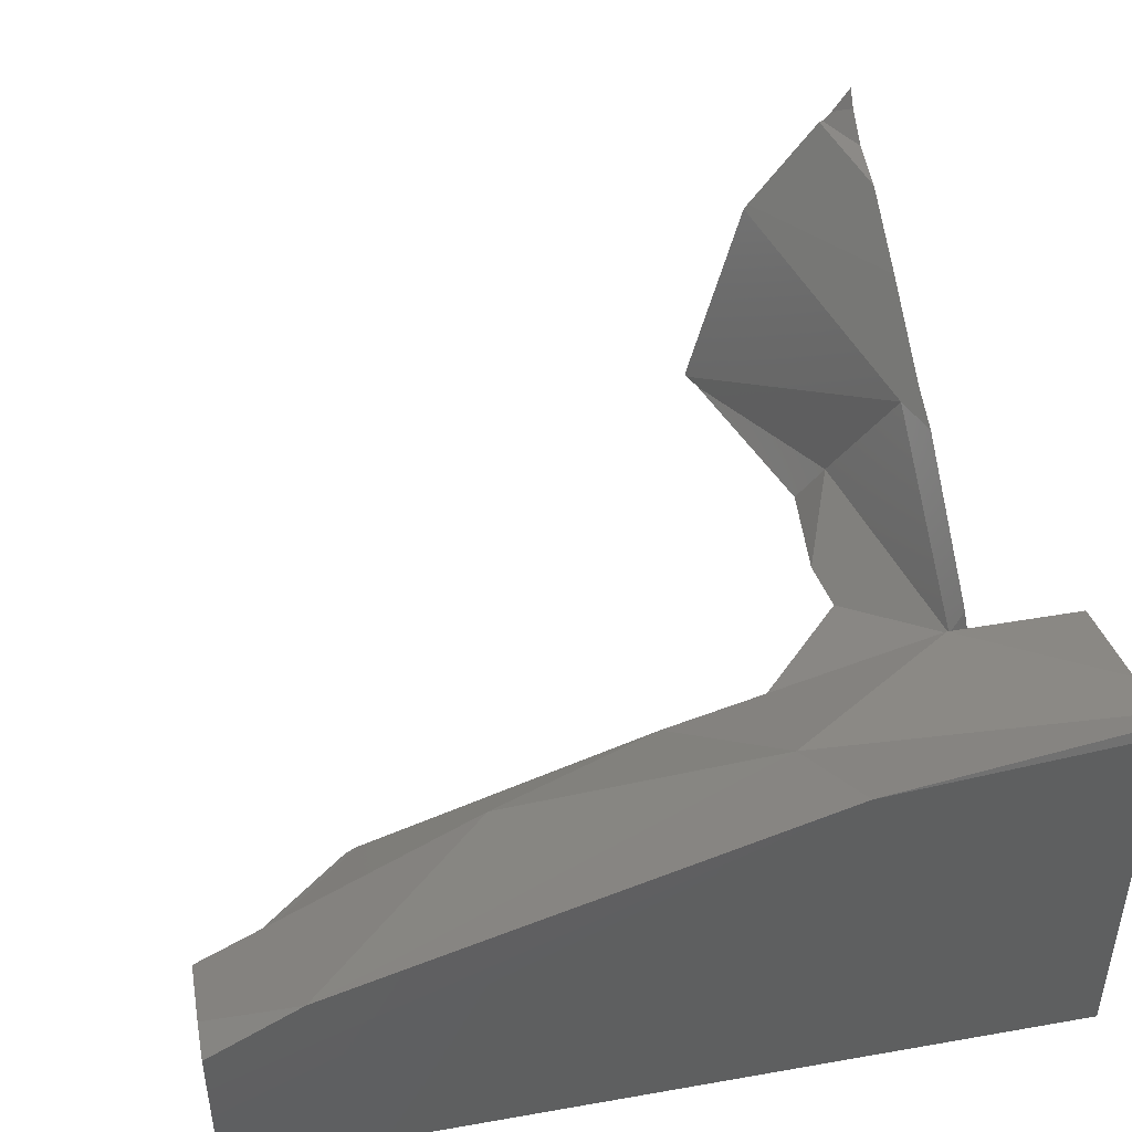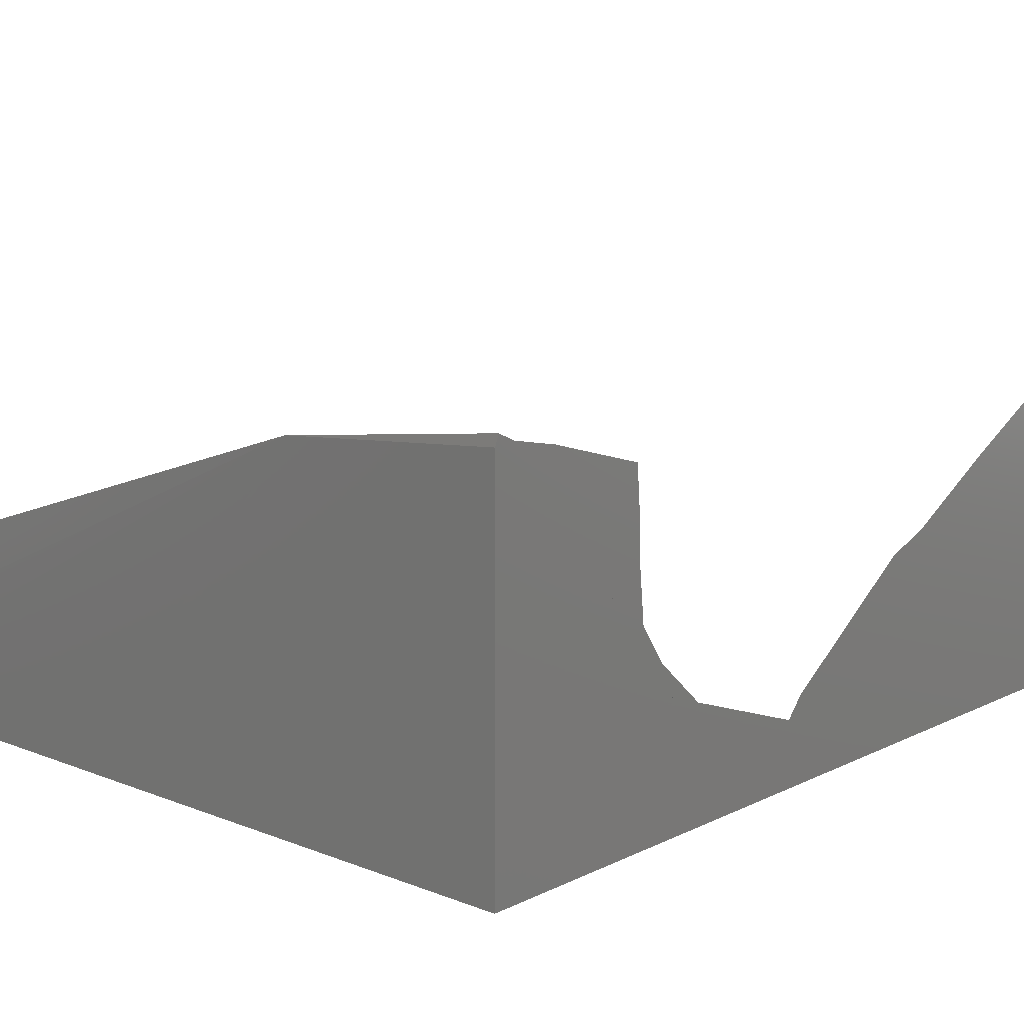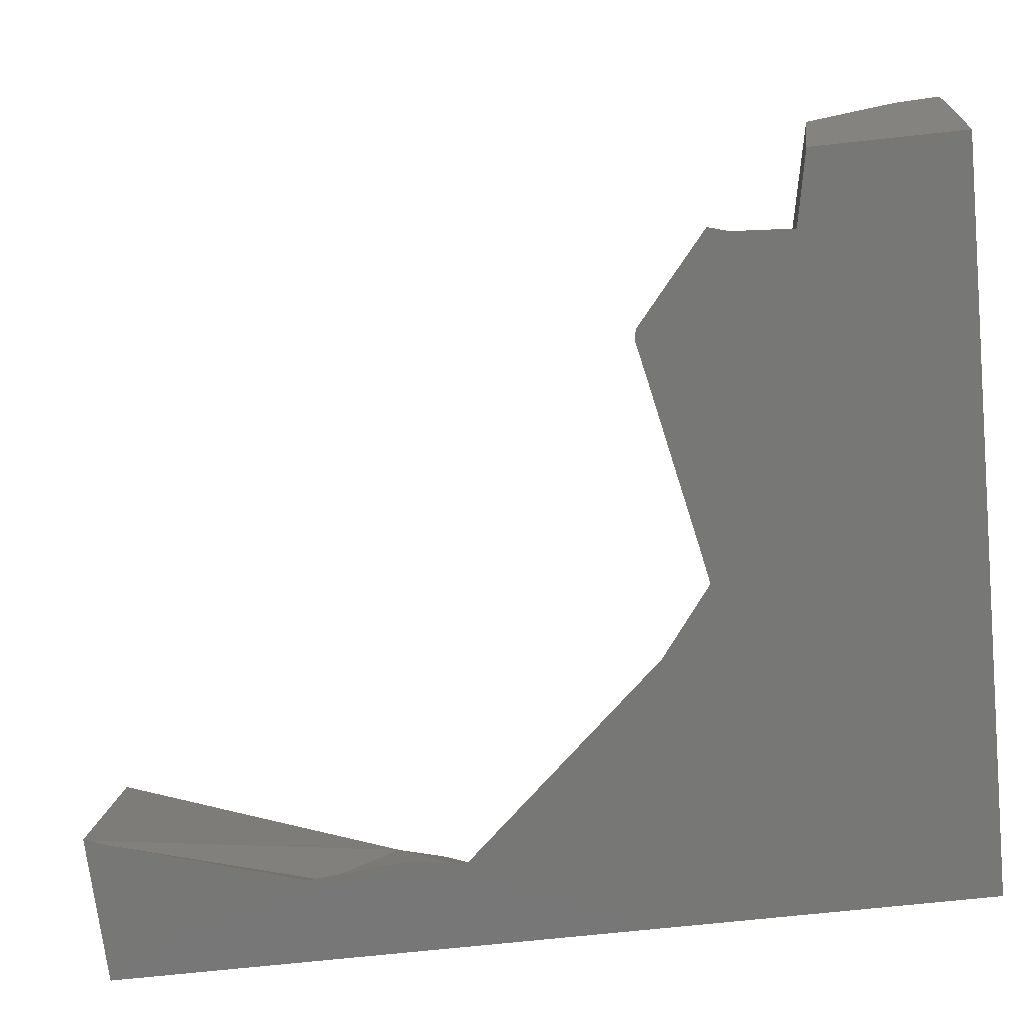
<metadata>
{"format":"stl","ext":"stl","renderer":"f3d","projection":"perspective","resolution":1024,"background":"white","views":[{"elev":45.8,"azim":168.6,"up":"+Z"},{"elev":12.7,"azim":-138.0,"up":"+Z"},{"elev":-69.5,"azim":96.2,"up":"+Z"}]}
</metadata>
<code>
# stl→obj: 313 verts, 506 faces
v -0.07107 -0.07538 -0.04635
v -0.07107 -0.08021 -0.07102
v -0.07107 -0.08321 -0.0634
v -0.07107 -0.08321 -0.04121
v -0.07107 -0.05178 -0.06185
v -0.07107 -0.04443 -0.1062
v -0.07107 -0.06635 -0.1062
v -0.07107 -0.08073 -0.04285
v -0.07107 -0.08321 -0.03985
v -0.07107 -0.06481 -0.04898
v -0.07107 -0.05289 -0.05519
v -0.07107 -0.07446 -0.04696
v -0.07107 0.01045 -0.09348
v -0.07107 0.02857 -0.1062
v -0.07107 -0.02545 -0.1062
v -0.07107 0.005806 -0.09022
v -0.07107 0.009068 -0.09397
v -0.07107 -0.04453 -0.1056
v -0.07107 0.0007975 -0.0867
v -0.07107 0.08079 -0.07238
v -0.07107 0.06855 -0.0584
v -0.07107 0.08069 -0.05333
v -0.07107 0.08209 -0.07387
v -0.07107 0.082 -0.05278
v -0.07107 0.0821 -0.07388
v -0.07107 0.08201 -0.05277
v -0.07107 0.08223 -0.1062
v -0.07107 0.04806 -0.1062
v -0.07107 0.04916 -0.0665
v -0.07107 0.08224 -0.1062
v -0.07107 0.04495 -0.1062
v -0.07107 0.04682 -0.08386
v -0.07107 0.04858 -0.06674
v -0.07107 0.04828 -0.06966
v -0.07107 0.04798 -0.0701
v -0.07107 0.04711 -0.08048
v -0.07107 0.04379 -0.1062
v -0.07107 0.04372 -0.08168
v -0.07107 0.04371 -0.07636
v -0.07107 0.03892 -0.08338
v -0.07107 0.04362 -0.07649
v -0.07107 0.03415 -0.08507
v -0.07107 -0.02382 -0.07021
v -0.07107 -0.01379 -0.0928
v -0.07107 -0.05216 -0.05956
v -0.07107 -0.04891 -0.05726
v -0.07107 -0.03 -0.06789
v -0.07107 -0.01285 -0.0924
v -0.07107 -0.01439 -0.09146
v -0.07107 -0.01686 -0.0743
v -0.07107 -0.02168 -0.07504
v -0.07107 -0.02137 -0.07113
v -0.07107 0.08193 -0.03672
v -0.07107 0.05769 -0.046
v -0.07107 0.05856 -0.04124
v -0.07107 0.06908 -0.03818
v -0.07107 0.08154 -0.03558
v -0.07107 0.08195 -0.03675
v -0.07107 0.07785 -0.03635
v -0.07107 0.08127 -0.03481
v -0.07107 0.05454 -0.0424
v -0.07107 0.05435 -0.06433
v -0.07107 0.04959 -0.05097
v -0.07107 0.0502 -0.04367
v -0.07107 0.04936 -0.05905
v -0.07107 -0.07031 -0.09616
v -0.07107 -0.06684 -0.105
v -0.07107 -0.08321 -0.09664
v -0.07107 -0.08321 -0.09145
v -0.07107 -0.07898 -0.0988
v -0.07107 -0.08321 -0.09838
v -0.07107 -0.08321 -0.1062
v 0.07107 0.08152 -0.08467
v 0.07107 0.05599 -0.1009
v 0.07107 0.05537 -0.1062
v 0.07107 0.08163 -0.1062
v 0.07107 0.05763 -0.08654
v 0.07107 0.08148 -0.07733
v 0.07107 0.07389 -0.07863
v 0.07107 0.08218 -0.09187
v 0.07107 0.08208 -0.08478
v 0.07107 0.08183 -0.07727
v 0.07107 0.08224 -0.1062
v -0.06501 -0.08321 -0.04787
v -0.05803 -0.08321 -0.07445
v -0.05732 -0.08321 -0.0738
v -0.05793 -0.08321 -0.06476
v -0.06359 -0.08321 -0.04944
v -0.05851 -0.08321 -0.05625
v -0.05722 -0.08321 -0.07513
v -0.0677 -0.08321 -0.04491
v -0.06545 -0.08321 -0.04694
v -0.06603 -0.08321 -0.04675
v -0.04803 -0.08321 -0.07998
v -0.05782 -0.08321 -0.06633
v -0.04708 -0.08321 -0.08373
v -0.04972 -0.08321 -0.07763
v -0.05077 -0.08321 -0.06912
v -0.0517 -0.08321 -0.06546
v -0.05244 -0.08321 -0.06441
v -0.05573 -0.08321 -0.09706
v -0.05648 -0.08321 -0.086
v -0.06419 -0.08321 -0.08888
v -0.06169 -0.08321 -0.07395
v -0.06301 -0.08321 -0.07023
v -0.06131 -0.08321 -0.07167
v -0.06897 -0.08321 -0.0967
v -0.05511 -0.08321 -0.1062
v -0.04859 -0.08321 -0.08669
v -0.04918 -0.08321 -0.08195
v -0.05647 -0.08321 -0.08616
v -0.04629 -0.08321 -0.08684
v -0.04671 -0.08321 -0.1019
v -0.05025 -0.08321 -0.1062
v -0.04349 -0.08321 -0.09793
v -0.04617 -0.08321 -0.1062
v -0.04197 -0.08321 -0.1039
v -0.0446 -0.08321 -0.1062
v -0.04139 -0.08321 -0.1062
v -0.06061 -0.06985 -0.1062
v -0.05773 -0.01745 -0.1062
v -0.06115 -0.0195 -0.1062
v -0.05952 -0.02797 -0.1062
v -0.0707 -0.04533 -0.1062
v -0.05619 -0.02279 -0.1062
v 0.01086 0.08135 -0.1062
v -0.003565 0.05894 -0.1062
v -0.03269 0.08114 -0.1062
v -0.02928 0.08224 -0.1062
v 0.01143 0.08224 -0.1062
v -0.03412 0.08224 -0.1062
v -0.01282 0.08224 -0.1062
v 0.01144 0.08224 -0.1062
v -0.03017 0.08224 -0.1062
v -0.01483 0.04145 -0.1062
v -0.01665 0.03862 -0.1062
v -0.05009 0.04226 -0.1062
v -0.01703 0.03802 -0.1062
v -0.02365 0.02774 -0.1062
v -0.03362 0.01226 -0.1062
v -0.06068 -0.00728 -0.1062
v -0.04478 -0.005076 -0.1062
v -0.05486 -0.01573 -0.1062
v -0.05386 -0.01467 -0.1062
v -0.0538 -0.01509 -0.1062
v -0.0533 -0.01831 -0.1062
v -0.05337 -0.01842 -0.1062
v -0.05672 -0.02096 -0.1062
v -0.0445 -0.07522 -0.1062
v -0.06176 -0.03145 -0.1062
v -0.04418 -0.07533 -0.1062
v -0.05928 -0.02759 -0.1062
v -0.05308 -0.03351 -0.1062
v -0.05408 -0.04403 -0.1062
v -0.05227 -0.02497 -0.1062
v 0.05575 0.08224 -0.1062
v 0.05875 0.03768 -0.1062
v 0.04328 0.02501 -0.1062
v 0.04279 0.02492 -0.1062
v 0.04048 0.02536 -0.1062
v 0.01899 0.08224 -0.1062
v 0.02576 0.08224 -0.1062
v 0.04348 0.02505 -0.1062
v 0.05876 0.03752 -0.1062
v 0.0421 0.02479 -0.1062
v 0.04166 0.02473 -0.1062
v 0.04117 0.02483 -0.1062
v 0.04149 0.02471 -0.1062
v 0.04126 0.02476 -0.1062
v 0.05957 0.03818 -0.1062
v 0.05847 0.04186 -0.1062
v 0.05772 0.05292 -0.1062
v 0.0558 0.08156 -0.1062
v 0.01165 0.03088 -0.1062
v -0.01798 0.03655 -0.1062
v 0.02247 0.03909 -0.1062
v 0.002657 0.0326 -0.1062
v 0.01155 0.03081 -0.1062
v -0.003743 0.03383 -0.1062
v -0.01584 0.02509 -0.1062
v 0.0338 0.02632 -0.1062
v -0.01708 0.0242 -0.1062
v -0.04774 -0.07447 -0.1062
v -0.05884 -0.07414 -0.1062
v -0.04781 -0.07412 -0.1062
v -0.04667 -0.0745 -0.1062
v -0.04645 -0.0817 -0.1062
v -0.04256 -0.08015 -0.1062
v -0.04172 -0.08228 -0.1062
v -0.04169 -0.08235 -0.1062
v -0.04307 -0.07886 -0.1062
v -0.06067 -0.07799 -0.05607
v -0.05794 -0.07309 -0.0623
v -0.03019 0.08224 -0.1062
v -0.02919 0.08213 -0.0799
v -0.01698 0.08216 -0.08781
v -0.01281 0.08224 -0.1062
v -0.02783 0.08198 -0.04447
v -0.02674 0.08198 -0.04469
v -0.02768 0.08196 -0.04055
v -0.04228 0.08209 -0.07142
v -0.05153 0.08217 -0.09098
v -0.05874 0.08224 -0.1062
v -0.06065 0.08195 -0.03766
v -0.02938 0.08198 -0.04415
v -0.06085 0.08194 -0.03762
v 0.004398 0.08224 -0.1062
v 0.00114 0.08221 -0.09954
v -0.02553 0.08198 -0.04494
v -0.02439 0.08198 -0.04518
v -0.05651 0.04591 -0.0773
v -0.006728 0.04158 -0.06679
v -0.03423 0.04491 -0.06348
v -0.01556 0.0416 -0.07596
v -0.03016 0.04164 -0.09112
v -0.05383 0.04499 -0.07943
v -0.07077 0.04361 -0.07659
v -0.04642 0.04243 -0.0853
v -0.03624 0.04193 -0.08895
v -0.04285 0.03419 -0.09106
v -0.04209 0.03945 -0.08936
v -0.05268 0.03751 -0.08779
v -0.06523 0.008967 -0.09525
v -0.04358 0.02913 -0.0927
v -0.07107 0.0165 -0.09133
v -0.03079 0.04104 -0.09119
v -0.03222 0.04126 -0.09082
v -0.0394 0.03303 -0.09221
v -0.07107 -0.02465 -0.06989
v -0.07075 -0.02455 -0.07037
v -0.07013 -0.02433 -0.07132
v -0.002919 0.03794 -0.08279
v 0.001313 0.03389 -0.1006
v -0.001252 0.03634 -0.08979
v -0.009576 0.03987 -0.07919
v 0.03963 0.02529 -0.1054
v 0.04136 0.02498 -0.1052
v 0.008959 0.03193 -0.1029
v 0.01991 0.02912 -0.1062
v -0.05576 0.04787 -0.0481
v -0.05019 0.04724 -0.04706
v -0.05967 0.04858 -0.04552
v -0.0514 0.04851 -0.04654
v -0.06207 0.04984 -0.04486
v -0.07107 0.05096 -0.04344
v -0.04866 0.04814 -0.04719
v 0.04174 0.02531 -0.1051
v 0.04264 0.02502 -0.1058
v 0.04267 0.025 -0.1059
v 0.04914 0.0316 -0.105
v 0.0511 0.03126 -0.1062
v -0.07107 -0.01875 -0.07297
v -0.06357 0.007529 -0.09673
v -0.03655 0.01722 -0.1022
v -0.02457 0.03999 -0.09431
v -0.04963 -0.0102 -0.1062
v 0.02271 0.05076 -0.06886
v 0.05737 0.0386 -0.1048
v 0.05503 0.08174 -0.06784
v 0.05463 0.08135 -0.06785
v 0.05333 0.08135 -0.06743
v 0.01029 0.07142 -0.05714
v 0.00609 0.0781 -0.05316
v 0.009928 0.08107 -0.05327
v 0.01095 0.08186 -0.0533
v 0.01188 0.08186 -0.05378
v 0.0558 0.08136 -0.06836
v 0.04018 0.05184 -0.0875
v 0.07107 0.08207 -0.08432
v 0.004249 0.08103 -0.05141
v 0.003718 0.08188 -0.05091
v 0.009728 0.08201 -0.0573
v 0.003998 0.08188 -0.05121
v 0.01467 0.08205 -0.06256
v -0.05825 0.05567 -0.04363
v -0.04236 0.05188 -0.04772
v -0.02194 0.06399 -0.04944
v 0.004035 0.08137 -0.05121
v 0.003869 0.08188 -0.05107
v -0.01124 0.08198 -0.04791
v -0.02381 0.08198 -0.0453
v -0.01503 0.08199 -0.04712
v -0.002076 0.0581 -0.05808
v 0.01194 0.06868 -0.0587
v 0.006421 0.07757 -0.05347
v -0.06864 -0.003046 -0.08988
v -0.06878 0.005661 -0.09566
v -0.06821 -0.03039 -0.07171
v -0.05627 -0.01167 -0.1045
v -0.06343 -0.008842 -0.09845
v -0.0622 -0.04449 -0.07639
v -0.06109 -0.04903 -0.07463
v -0.05644 -0.06805 -0.06725
v -0.06374 -0.06239 -0.06007
v -0.05327 -0.01404 -0.1062
v -0.05598 -0.01178 -0.1047
v -0.06603 -0.007815 -0.09626
v -0.06597 -0.01035 -0.09467
v -0.06839 -0.01934 -0.07905
v -0.06557 -0.02619 -0.0847
v -0.06538 -0.034 -0.07979
v -0.06329 -0.04004 -0.07812
v -0.06634 -0.05762 -0.05907
v -0.06494 -0.01315 -0.0965
v -0.05905 -0.04205 -0.09779
v -0.06123 -0.0148 -0.0996
v -0.05497 -0.03176 -0.1029
v -0.04458 -0.07668 -0.1024
v -0.04452 -0.07552 -0.1054
v -0.04483 -0.07327 -0.1062
v -0.04517 -0.07822 -0.09802
v -0.04261 -0.08055 -0.105
v -0.04172 -0.08229 -0.1062
f 1 2 3
f 1 3 4
f 1 5 6
f 1 6 7
f 1 7 2
f 8 4 9
f 10 11 5
f 10 5 12
f 13 14 15
f 16 17 15
f 16 15 6
f 16 6 18
f 16 18 19
f 20 21 22
f 23 20 22
f 23 22 24
f 25 23 24
f 25 24 26
f 27 28 29
f 27 29 21
f 27 21 23
f 30 27 23
f 30 23 25
f 28 31 32
f 28 32 33
f 28 33 29
f 34 32 35
f 36 31 37
f 36 37 38
f 35 36 38
f 35 38 39
f 38 37 14
f 38 14 13
f 39 38 40
f 41 40 42
f 43 44 18
f 43 18 45
f 46 47 45
f 46 45 11
f 48 44 49
f 50 19 48
f 50 48 49
f 50 49 51
f 52 50 51
f 52 51 43
f 53 24 21
f 53 21 54
f 53 54 55
f 53 55 56
f 53 56 57
f 58 26 24
f 58 24 53
f 57 59 60
f 55 54 61
f 54 21 62
f 63 64 61
f 63 61 54
f 63 54 62
f 63 62 29
f 65 29 33
f 66 67 68
f 66 68 69
f 66 69 3
f 70 71 68
f 70 67 7
f 70 7 72
f 70 72 71
f 73 74 75
f 73 75 76
f 77 74 73
f 77 73 78
f 77 78 79
f 80 81 82
f 80 82 78
f 80 78 76
f 80 76 83
f 84 4 3
f 84 3 85
f 84 85 86
f 84 86 87
f 88 84 87
f 88 87 89
f 85 90 86
f 9 4 91
f 92 93 88
f 94 95 90
f 94 90 96
f 97 98 99
f 97 99 100
f 97 100 89
f 97 89 95
f 97 94 98
f 101 102 69
f 101 69 68
f 103 104 105
f 103 105 3
f 103 3 69
f 104 106 105
f 103 102 90
f 103 90 106
f 107 68 71
f 101 107 71
f 101 71 72
f 101 72 108
f 109 110 90
f 109 90 111
f 109 112 96
f 109 96 110
f 113 109 111
f 113 111 108
f 113 108 114
f 113 115 112
f 113 112 109
f 113 114 116
f 117 115 113
f 117 113 116
f 117 116 118
f 117 118 119
f 120 7 6
f 121 15 14
f 122 123 124
f 122 124 6
f 122 6 15
f 122 121 125
f 122 125 123
f 126 127 128
f 129 130 126
f 129 126 128
f 129 128 131
f 129 132 133
f 129 133 130
f 134 131 131
f 131 127 135
f 131 135 28
f 131 28 27
f 131 131 27
f 131 27 30
f 135 136 137
f 135 137 31
f 135 31 28
f 136 138 137
f 138 139 37
f 138 37 31
f 139 140 141
f 139 141 14
f 139 14 37
f 140 142 143
f 140 143 121
f 140 121 141
f 144 145 143
f 145 146 147
f 145 147 148
f 145 148 121
f 147 125 148
f 149 120 124
f 149 124 150
f 151 149 150
f 151 150 152
f 153 154 152
f 153 152 125
f 155 153 125
f 155 125 146
f 156 157 158
f 156 158 159
f 156 159 160
f 156 160 127
f 156 127 130
f 161 162 130
f 161 130 133
f 163 158 157
f 163 157 164
f 159 165 166
f 159 166 167
f 159 167 160
f 166 168 169
f 166 169 167
f 170 164 171
f 172 173 76
f 172 76 75
f 173 156 83
f 173 83 76
f 174 175 127
f 174 127 176
f 177 174 178
f 179 180 139
f 179 139 175
f 174 176 160
f 178 174 160
f 178 160 167
f 181 167 169
f 140 139 180
f 142 140 182
f 120 108 72
f 120 72 7
f 183 184 120
f 183 120 185
f 183 185 186
f 184 183 187
f 184 187 114
f 184 114 108
f 183 186 149
f 183 149 188
f 183 188 187
f 187 116 114
f 187 188 189
f 187 189 118
f 187 118 116
f 189 190 119
f 189 119 118
f 191 149 151
f 93 12 8
f 93 8 91
f 10 92 88
f 10 88 192
f 10 192 11
f 193 46 11
f 193 11 192
f 194 195 196
f 194 196 197
f 195 198 199
f 195 199 196
f 198 200 199
f 26 201 202
f 26 202 25
f 202 201 195
f 202 195 194
f 202 194 131
f 202 203 30
f 202 30 25
f 203 202 131
f 58 204 205
f 58 205 201
f 58 201 26
f 201 205 198
f 201 198 195
f 204 200 205
f 205 200 198
f 206 204 58
f 206 58 53
f 200 204 206
f 207 208 133
f 197 196 208
f 197 208 207
f 208 209 210
f 208 210 161
f 208 161 133
f 196 199 209
f 196 209 208
f 209 200 210
f 199 200 209
f 34 211 33
f 212 213 214
f 213 65 33
f 213 33 211
f 213 211 215
f 213 215 214
f 216 211 34
f 216 34 35
f 217 218 216
f 217 216 35
f 217 35 39
f 41 217 39
f 219 215 211
f 219 211 216
f 218 219 216
f 220 221 222
f 223 224 220
f 223 220 222
f 223 222 42
f 223 42 225
f 226 215 227
f 228 226 227
f 228 227 221
f 228 221 220
f 224 228 220
f 218 217 222
f 218 222 221
f 217 41 42
f 217 42 222
f 215 219 227
f 219 218 221
f 219 221 227
f 229 230 43
f 43 230 231
f 43 231 52
f 232 212 214
f 233 234 235
f 233 235 214
f 233 214 215
f 234 232 235
f 212 232 236
f 212 236 237
f 238 234 233
f 232 234 238
f 232 238 239
f 232 239 181
f 232 181 236
f 240 241 242
f 63 240 242
f 63 242 64
f 168 237 236
f 168 236 169
f 169 236 181
f 237 168 166
f 213 212 241
f 213 241 240
f 65 213 240
f 65 240 63
f 241 243 244
f 241 244 242
f 245 64 242
f 245 242 244
f 243 241 246
f 212 246 241
f 237 166 165
f 212 237 247
f 248 237 249
f 237 248 247
f 237 165 159
f 237 159 249
f 250 212 247
f 163 248 249
f 163 249 158
f 248 163 251
f 248 251 250
f 248 250 247
f 249 159 158
f 231 252 52
f 224 223 253
f 224 253 254
f 215 226 255
f 226 228 180
f 226 180 179
f 226 179 255
f 228 224 254
f 228 254 182
f 228 182 180
f 256 142 254
f 256 254 253
f 182 254 142
f 177 233 215
f 177 215 179
f 238 233 177
f 238 177 178
f 238 178 239
f 172 257 258
f 172 258 171
f 82 259 79
f 170 258 164
f 257 260 261
f 257 261 262
f 260 259 261
f 263 262 261
f 263 261 264
f 259 265 264
f 259 264 261
f 265 259 266
f 260 257 77
f 260 77 79
f 260 79 267
f 259 260 267
f 77 257 268
f 77 268 74
f 266 259 82
f 266 82 269
f 258 170 171
f 268 172 75
f 268 75 74
f 270 263 264
f 265 271 270
f 265 270 264
f 266 269 81
f 266 81 272
f 266 272 273
f 271 265 266
f 271 266 273
f 156 274 80
f 156 80 83
f 272 81 80
f 272 80 274
f 275 56 55
f 243 275 55
f 243 55 61
f 243 61 244
f 245 244 61
f 56 275 276
f 56 276 277
f 56 277 59
f 275 243 246
f 275 246 276
f 59 277 200
f 59 200 60
f 271 200 277
f 271 277 278
f 200 271 279
f 200 279 280
f 281 200 282
f 210 200 281
f 60 200 206
f 60 206 57
f 200 280 282
f 250 258 212
f 212 258 257
f 251 164 258
f 251 258 250
f 212 257 283
f 257 284 283
f 212 277 276
f 212 276 246
f 277 212 283
f 284 262 277
f 284 277 283
f 277 262 285
f 277 285 278
f 279 272 280
f 162 281 282
f 162 282 274
f 162 274 156
f 161 210 281
f 161 281 162
f 57 206 53
f 280 272 274
f 280 274 282
f 91 8 9
f 12 93 92
f 12 92 10
f 286 287 16
f 286 16 19
f 231 288 286
f 231 286 19
f 231 19 252
f 287 223 225
f 287 225 13
f 289 287 290
f 291 288 292
f 292 288 293
f 294 193 293
f 294 293 288
f 223 287 253
f 295 256 253
f 295 253 287
f 295 287 296
f 296 287 289
f 287 13 17
f 297 287 286
f 297 286 298
f 298 286 299
f 298 299 300
f 300 299 288
f 300 288 301
f 290 287 297
f 301 288 302
f 291 302 288
f 303 294 288
f 16 287 17
f 229 47 288
f 229 288 230
f 230 288 231
f 46 303 288
f 46 288 47
f 89 192 88
f 100 193 192
f 100 192 89
f 297 298 304
f 298 300 305
f 298 305 304
f 300 301 305
f 290 297 304
f 290 304 306
f 144 296 289
f 144 289 145
f 289 290 306
f 289 306 146
f 289 146 145
f 305 307 306
f 305 306 304
f 307 155 146
f 307 146 306
f 295 296 144
f 301 302 308
f 301 308 309
f 301 309 305
f 308 190 191
f 308 191 309
f 305 309 151
f 305 151 310
f 309 191 151
f 308 302 292
f 308 292 94
f 308 94 96
f 292 293 99
f 292 99 94
f 311 96 112
f 312 308 311
f 312 311 112
f 312 112 115
f 313 312 115
f 313 115 117
f 190 313 117
f 190 117 119
f 193 100 99
f 193 99 293
f 305 310 154
f 307 305 154
f 307 154 153
f 155 307 153

</code>
